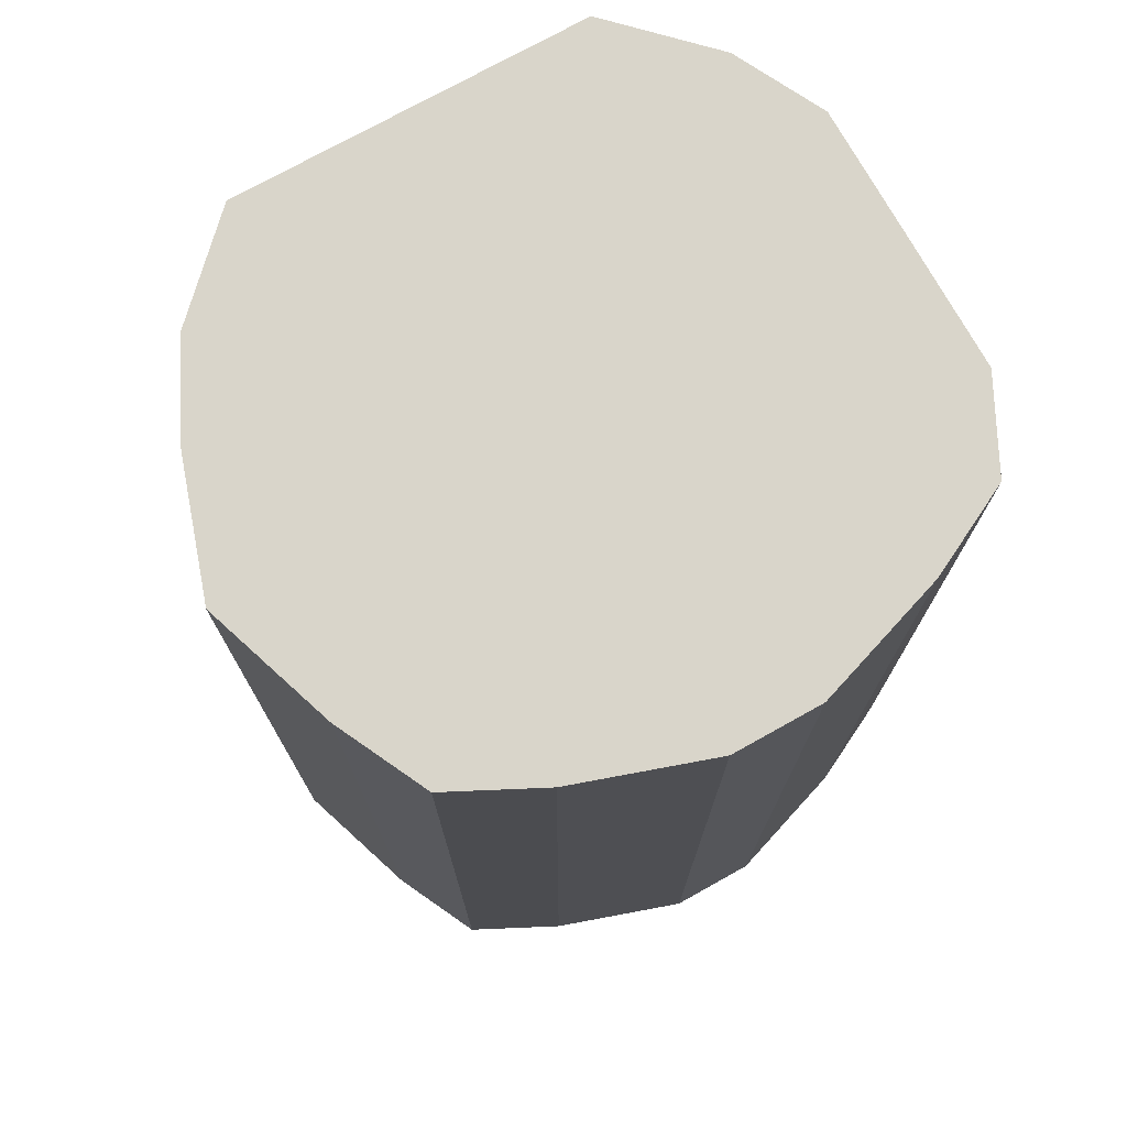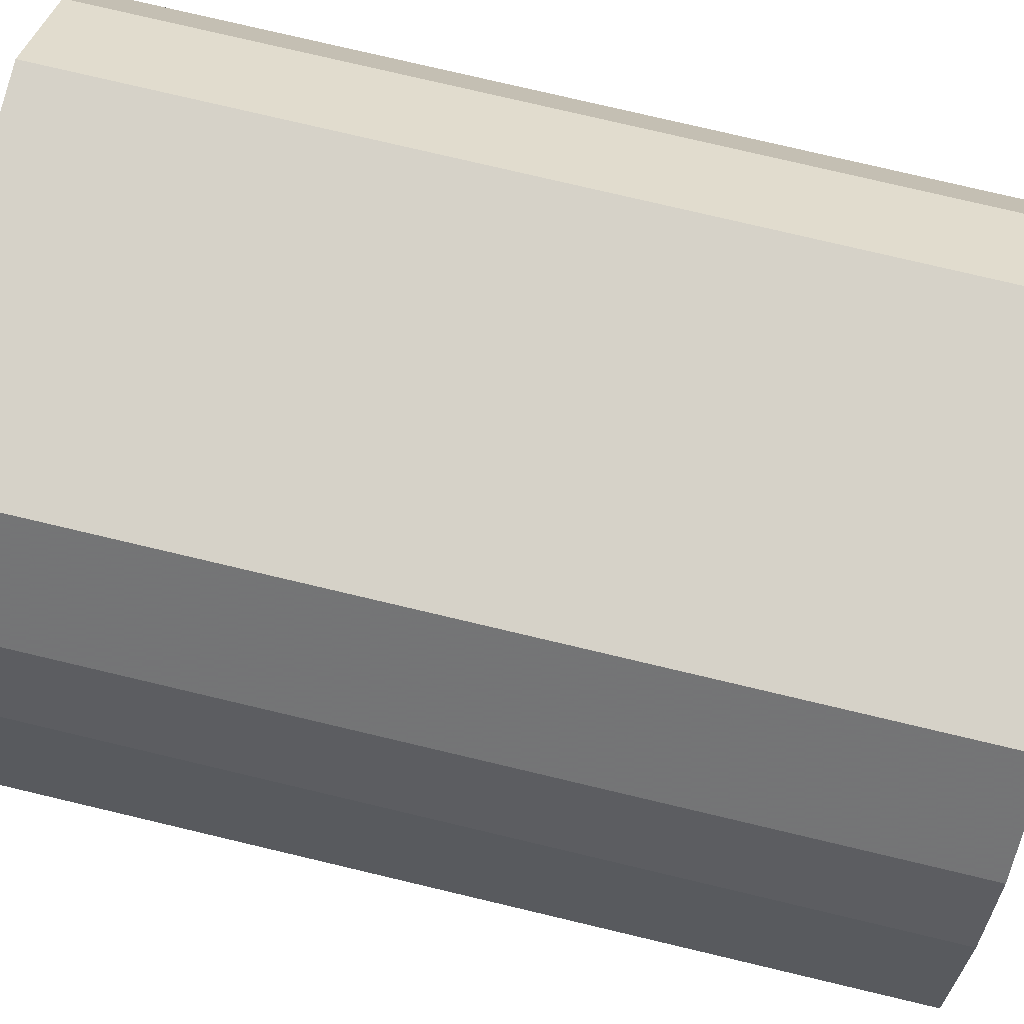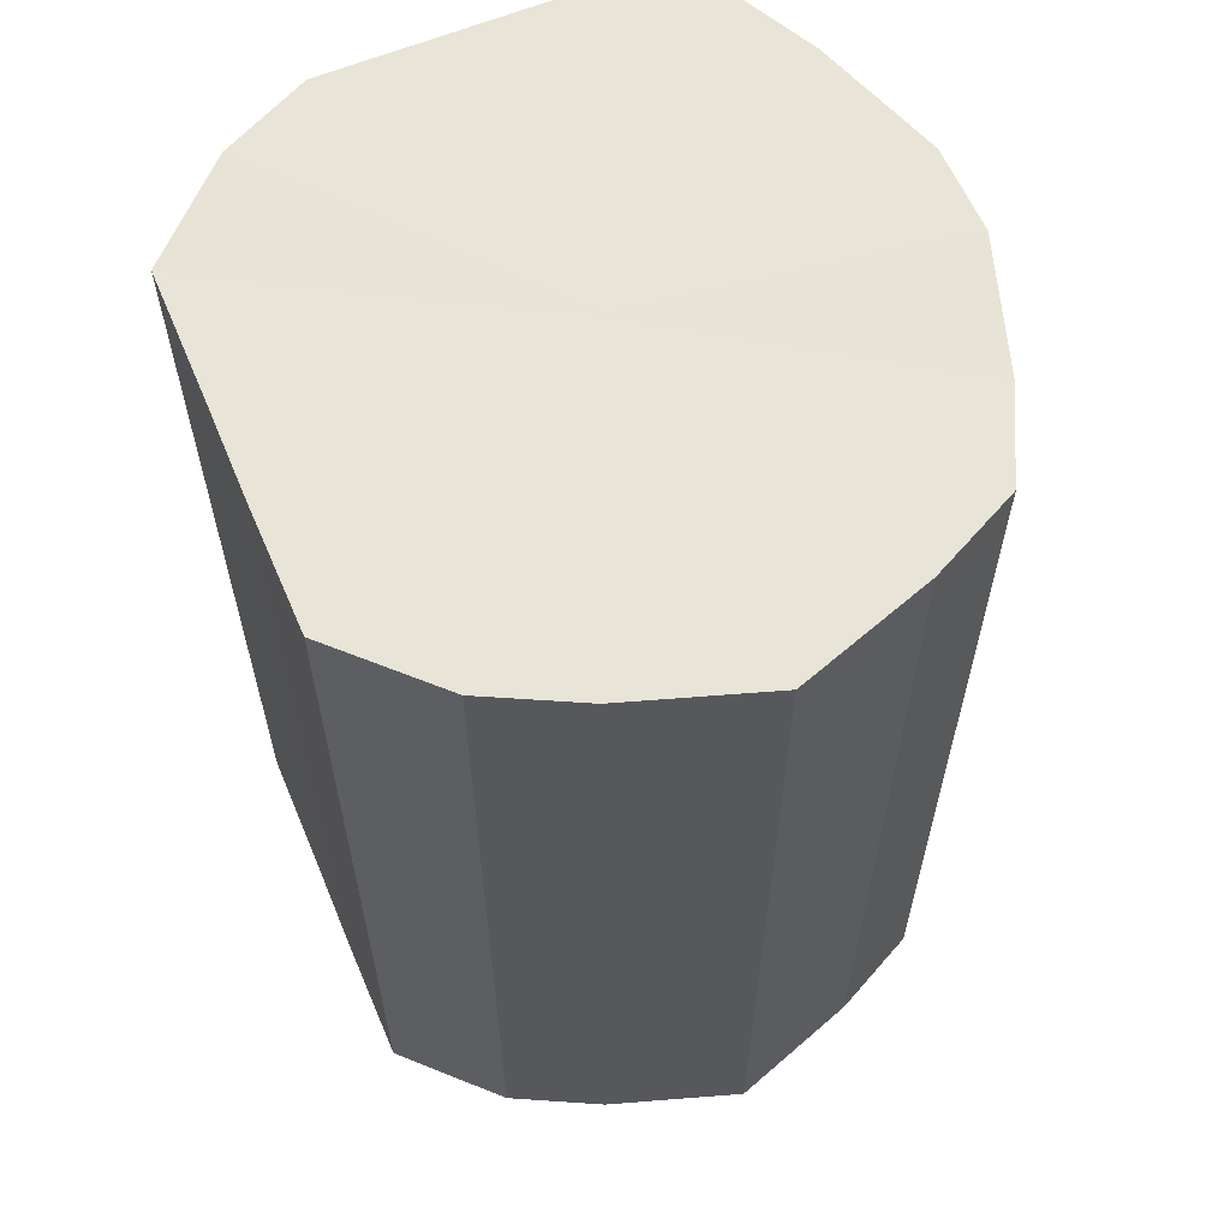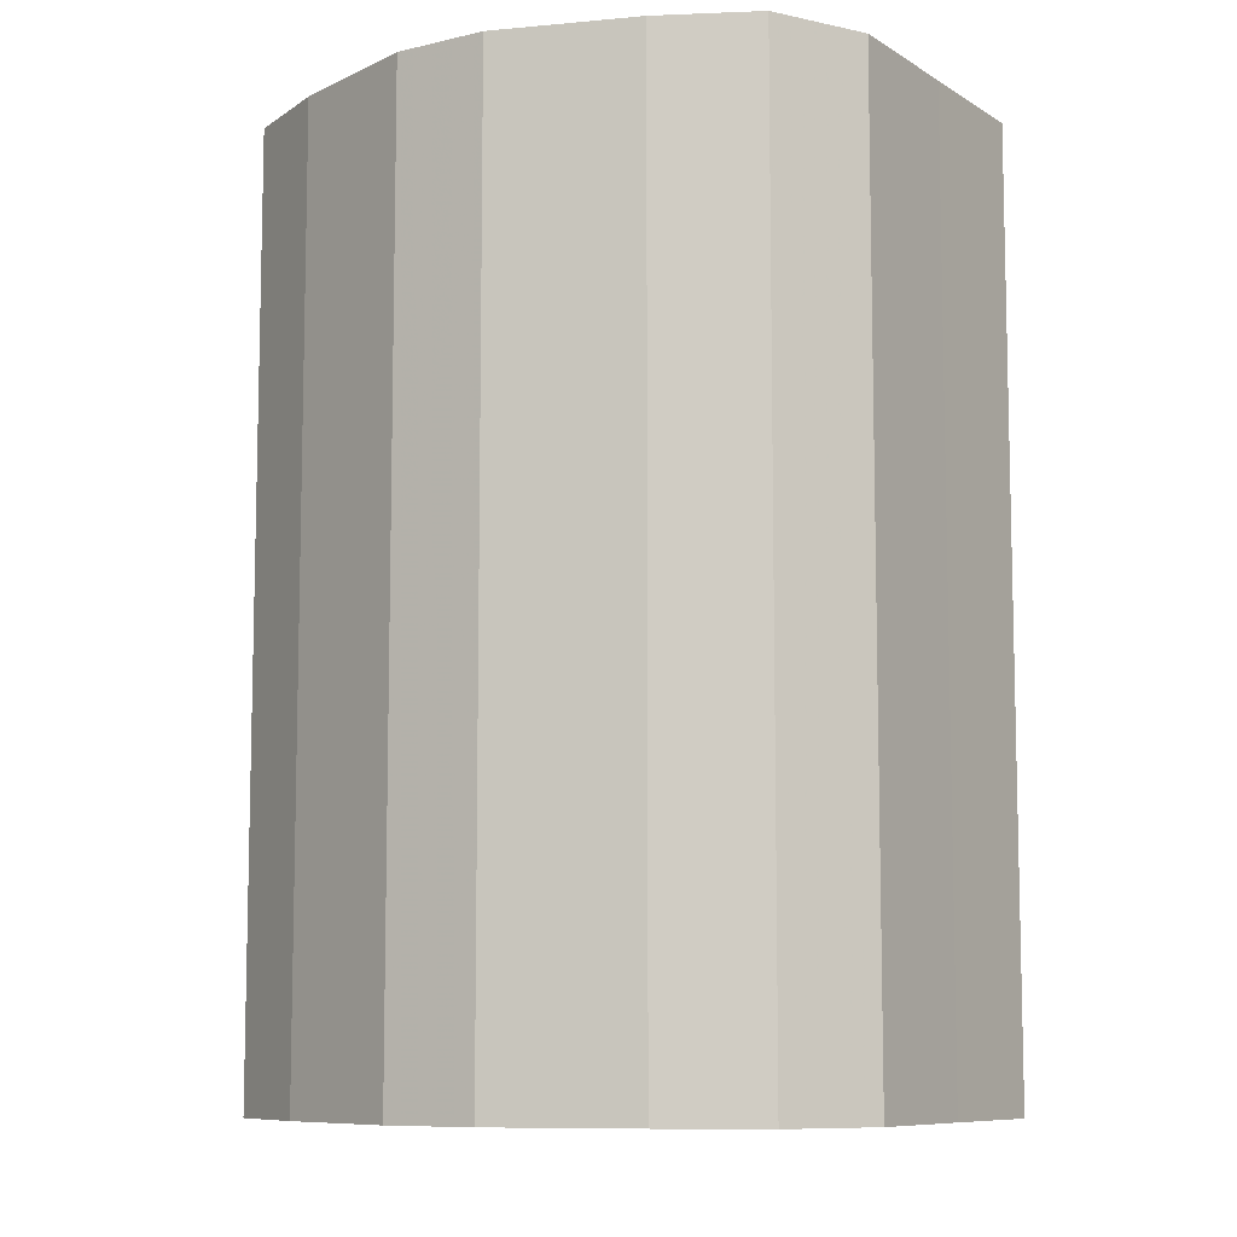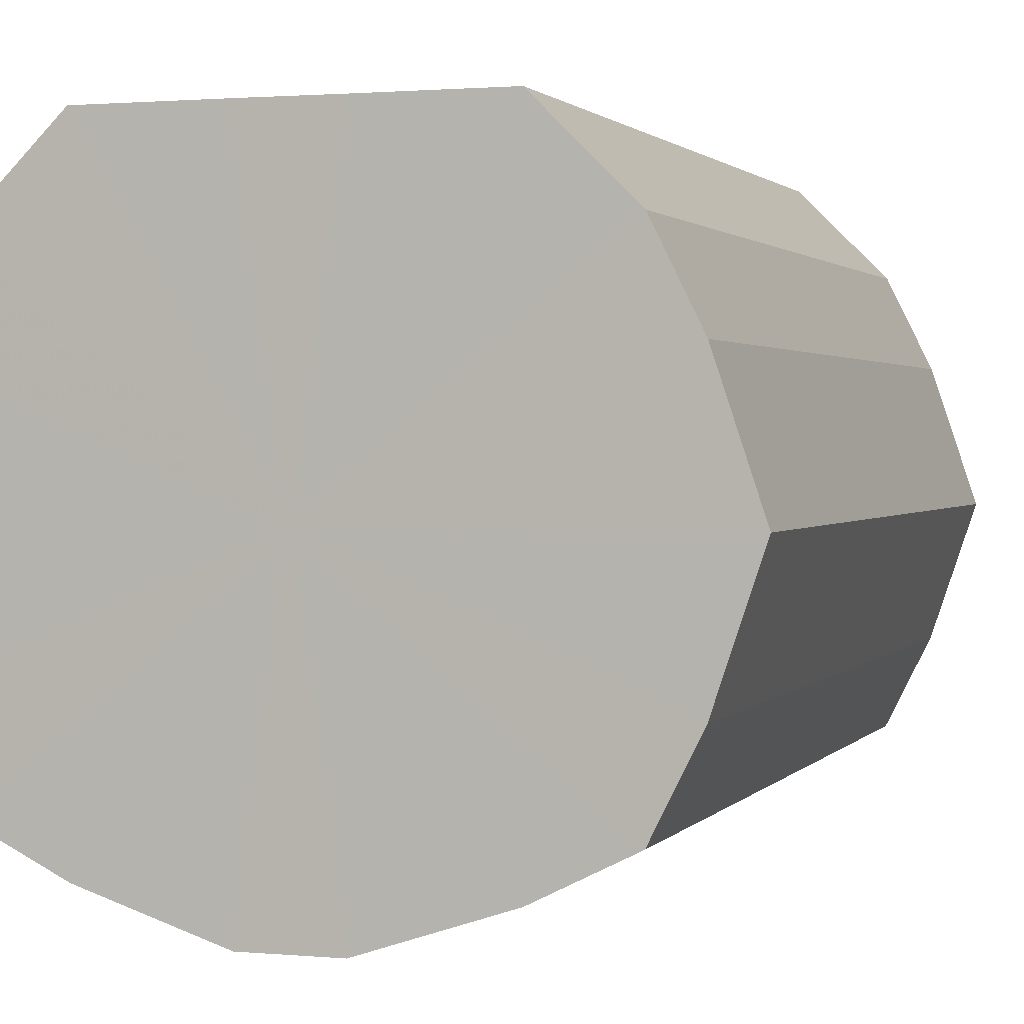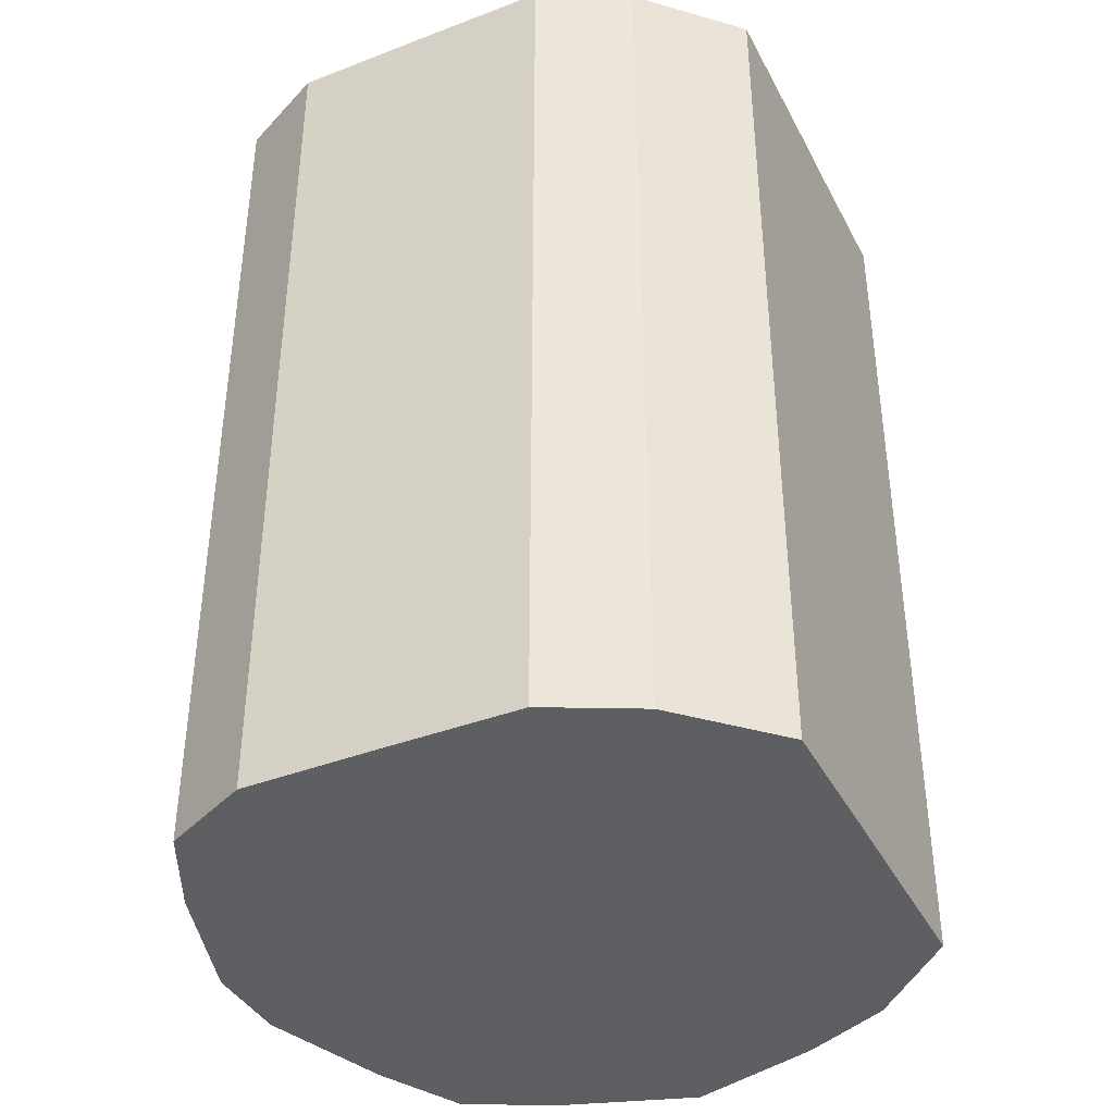
<metadata>
{"format":"obj","ext":"obj","renderer":"f3d","projection":"perspective","resolution":1024,"background":"white","views":[{"elev":74.6,"azim":-29.1,"up":"+Z"},{"elev":78.0,"azim":-76.7,"up":"+Y"},{"elev":61.3,"azim":-112.9,"up":"+Z"},{"elev":-8.8,"azim":32.8,"up":"+Z"},{"elev":1.5,"azim":-161.8,"up":"+Y"},{"elev":-39.5,"azim":115.4,"up":"+Z"}]}
</metadata>
<code>
o 8086
v 2227 1873 13.28
v 2227 1873 13.28
v 2227 1873 13.48
v 2227 1873 13.28
v 2227 1873 13.48
v 2227 1873 13.28
v 2227 1873 13.48
v 2227 1873 13.28
v 2227 1873 13.48
v 2227 1874 13.28
v 2227 1874 13.48
v 2227 1873 13.28
v 2227 1873 13.48
v 2227 1874 13.28
v 2227 1874 13.48
v 2227 1873 13.28
v 2227 1873 13.48
v 2227 1874 13.28
v 2227 1874 13.48
v 2227 1873 13.28
v 2227 1873 13.48
v 2227 1874 13.28
v 2227 1874 13.48
v 2227 1873 13.28
v 2227 1873 13.48
v 2227 1874 13.28
v 2227 1874 13.48
v 2227 1873 13.28
v 2227 1873 13.48
v 2227 1874 13.28
v 2227 1874 13.48
v 2227 1873 13.28
v 2227 1873 13.48
v 2227 1873 13.28
v 2227 1873 13.48
v 2227 1873 13.48
v 2227 1873 13.48
v 2227 1873 13.28
v 2227 1873 13.48
v 2227 1873 13.28
v 2227 1873 13.48
v 2227 1873 13.48
v 2227 1873 13.28
v 2227 1874 13.48
v 2227 1873 13.28
v 2227 1873 13.28
v 2227 1873 13.48
v 2227 1874 13.48
v 2227 1874 13.28
v 2227 1874 13.48
v 2227 1874 13.28
v 2227 1873 13.28
v 2227 1873 13.48
v 2227 1874 13.48
v 2227 1874 13.28
v 2227 1874 13.48
v 2227 1874 13.28
v 2227 1873 13.28
v 2227 1873 13.48
v 2227 1874 13.48
v 2227 1874 13.28
v 2227 1873 13.48
v 2227 1874 13.28
v 2227 1873 13.28
v 2227 1873 13.48
v 2227 1873 13.48
v 2227 1873 13.28
v 2227 1873 13.48
v 2227 1873 13.28
v 2227 1873 13.28
v 2227 1873 13.48
v 2227 1873 13.28
v 2227 1873 13.28
v 2227 1873 13.28
v 2227 1873 13.28
v 2227 1873 13.28
v 2227 1873 13.28
v 2227 1873 13.28
v 2227 1874 13.28
v 2227 1873 13.28
v 2227 1874 13.28
v 2227 1873 13.28
v 2227 1874 13.28
v 2227 1873 13.28
v 2227 1874 13.28
v 2227 1873 13.28
v 2227 1874 13.28
v 2227 1873 13.28
v 2227 1874 13.28
v 2227 1873 13.28
v 2227 1873 13.28
v 2227 1873 13.48
v 2227 1873 13.48
v 2227 1873 13.48
v 2227 1873 13.48
v 2227 1873 13.48
v 2227 1874 13.48
v 2227 1873 13.48
v 2227 1874 13.48
v 2227 1873 13.48
v 2227 1874 13.48
v 2227 1873 13.48
v 2227 1874 13.48
v 2227 1873 13.48
v 2227 1874 13.48
v 2227 1873 13.48
v 2227 1874 13.48
v 2227 1873 13.48
v 2227 1873 13.48
v 2227 1873 13.48
f 1 2 3
f 2 4 5
f 6 1 7
f 4 8 9
f 10 6 11
f 8 12 13
f 14 10 15
f 12 16 17
f 18 14 19
f 16 20 21
f 22 18 23
f 20 24 25
f 26 22 27
f 24 28 29
f 30 26 31
f 28 32 33
f 34 30 35
f 32 34 36
f 37 38 39
f 39 40 41
f 42 43 37
f 44 45 42
f 41 46 47
f 48 49 44
f 50 51 48
f 47 52 53
f 54 55 50
f 56 57 54
f 53 58 59
f 60 61 56
f 62 63 60
f 59 64 65
f 66 67 62
f 68 69 66
f 65 70 71
f 71 72 68
f 73 74 75
f 73 76 74
f 73 75 77
f 73 78 76
f 73 77 79
f 73 80 78
f 73 79 81
f 73 82 80
f 73 81 83
f 73 84 82
f 73 83 85
f 73 86 84
f 73 85 87
f 73 88 86
f 73 87 89
f 73 90 88
f 73 89 91
f 73 91 90
f 92 93 94
f 92 95 93
f 92 94 96
f 92 97 95
f 92 96 98
f 92 99 97
f 92 98 100
f 92 101 99
f 92 100 102
f 92 103 101
f 92 102 104
f 92 105 103
f 92 104 106
f 92 107 105
f 92 106 108
f 92 109 107
f 92 108 110
f 92 110 109

</code>
